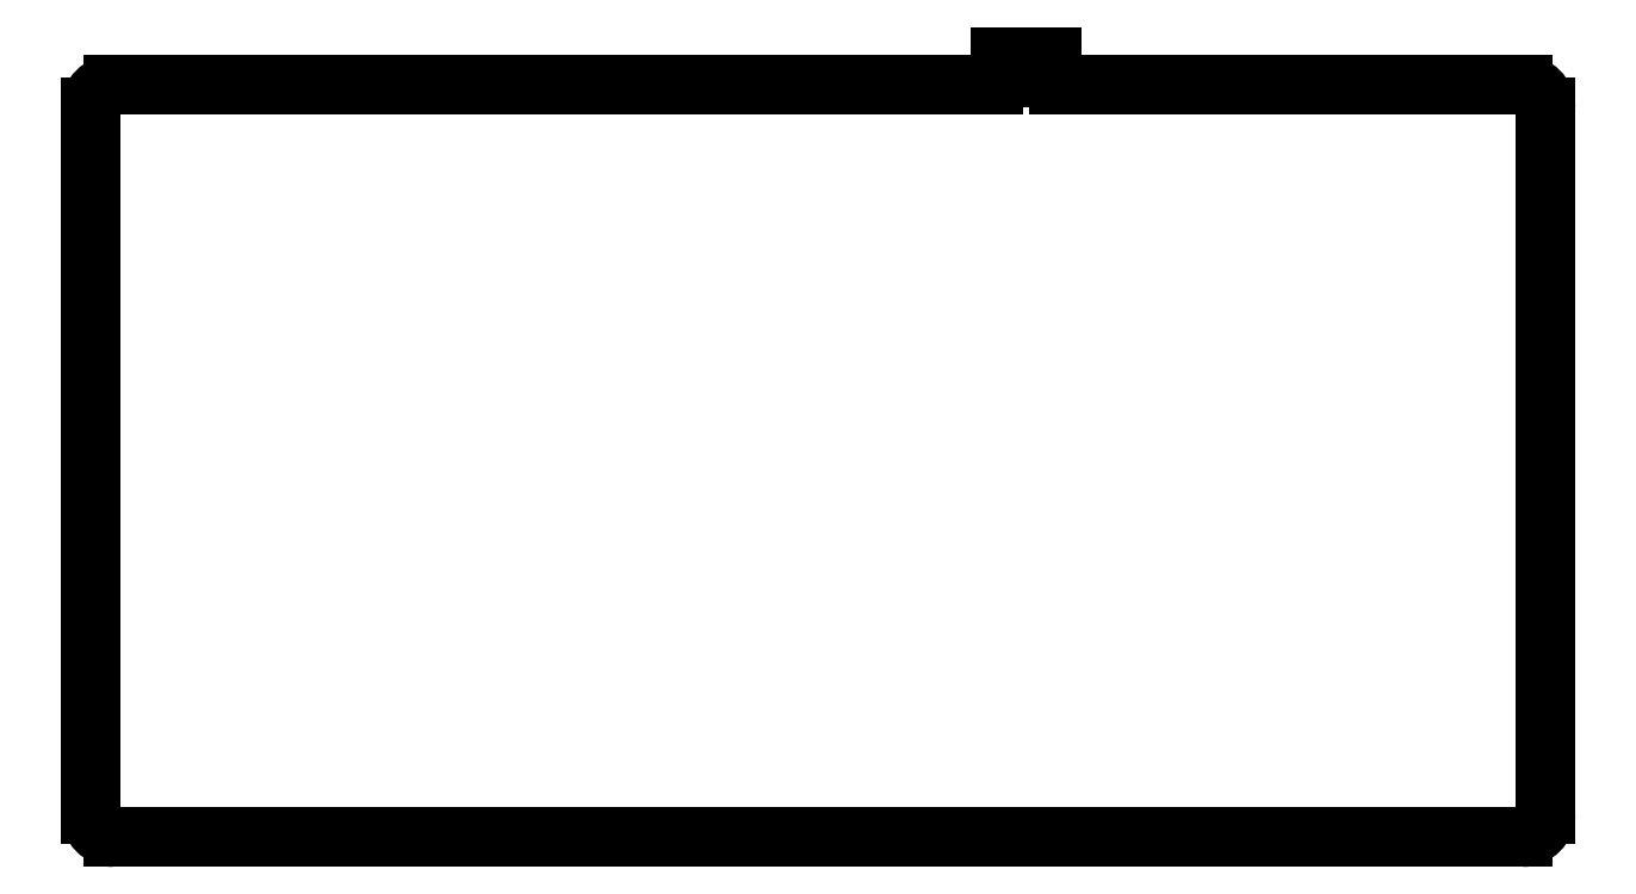
<metadata>
{"format":"dxf","ext":"dxf","renderer":"ezdxf+matplotlib","layout":"modelspace","background":"white","min_lineweight":24,"dpi":150}
</metadata>
<code>
0
SECTION
2
ENTITIES
0
ARC
8
0
10
309.8
20
5
30
0
40
5
210
0
220
0
230
1
50
270
51
360
0
LINE
8
0
10
314.8
20
5
30
0
11
314.8
21
157.9
31
0
0
LINE
8
0
10
-1.11e-15
20
5
30
0
11
0
21
157.9
31
0
0
LINE
8
0
10
5
20
0
30
0
11
309.8
21
3.331e-15
31
0
0
ARC
8
0
10
309.8
20
157.9
30
0
40
5
210
0
220
-0
230
1
50
0
51
90
0
ARC
8
0
10
5
20
5
30
0
40
5
210
0
220
0
230
1
50
180
51
270
0
ARC
8
0
10
5
20
157.9
30
0
40
5
210
0
220
0
230
1
50
90
51
180
0
LINE
8
0
10
208
20
164.4
30
0
11
208
21
168.9
31
0
0
LINE
8
0
10
208
20
168.9
30
0
11
196.8
21
168.9
31
0
0
LINE
8
0
10
196.8
20
168.9
30
0
11
196.8
21
164.4
31
0
0
LINE
8
0
10
309.8
20
162.9
30
0
11
209.5
21
162.9
31
0
0
LINE
8
0
10
5
20
162.9
30
0
11
195.3
21
162.9
31
0
0
ARC
8
0
10
195.3
20
164.4
30
0
40
1.5
210
0
220
0
230
1
50
-90
51
0
0
ARC
8
0
10
209.5
20
164.4
30
0
40
1.5
210
0
220
0
230
1
50
180
51
270
0
ENDSEC
0
EOF

</code>
